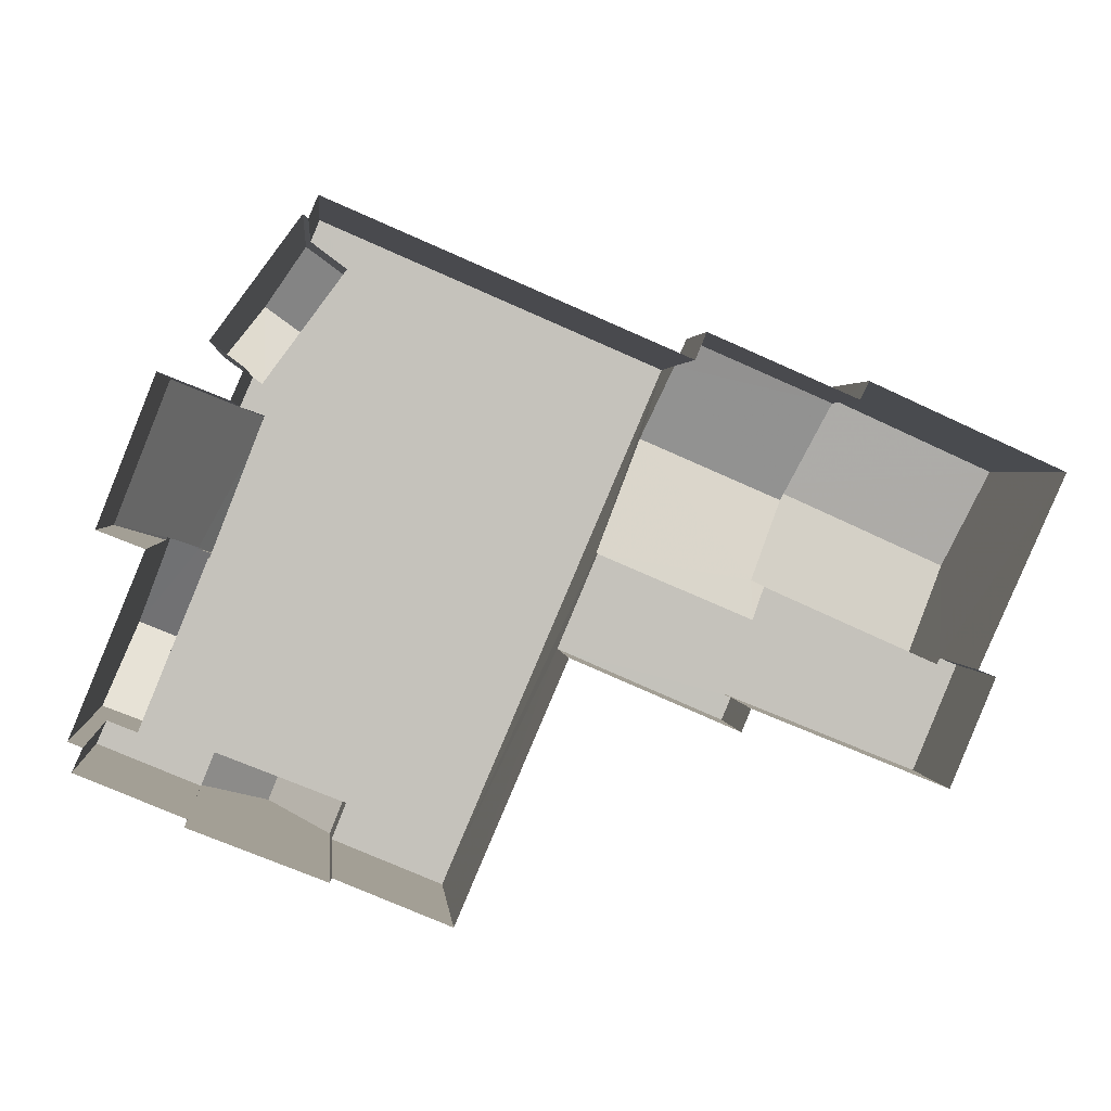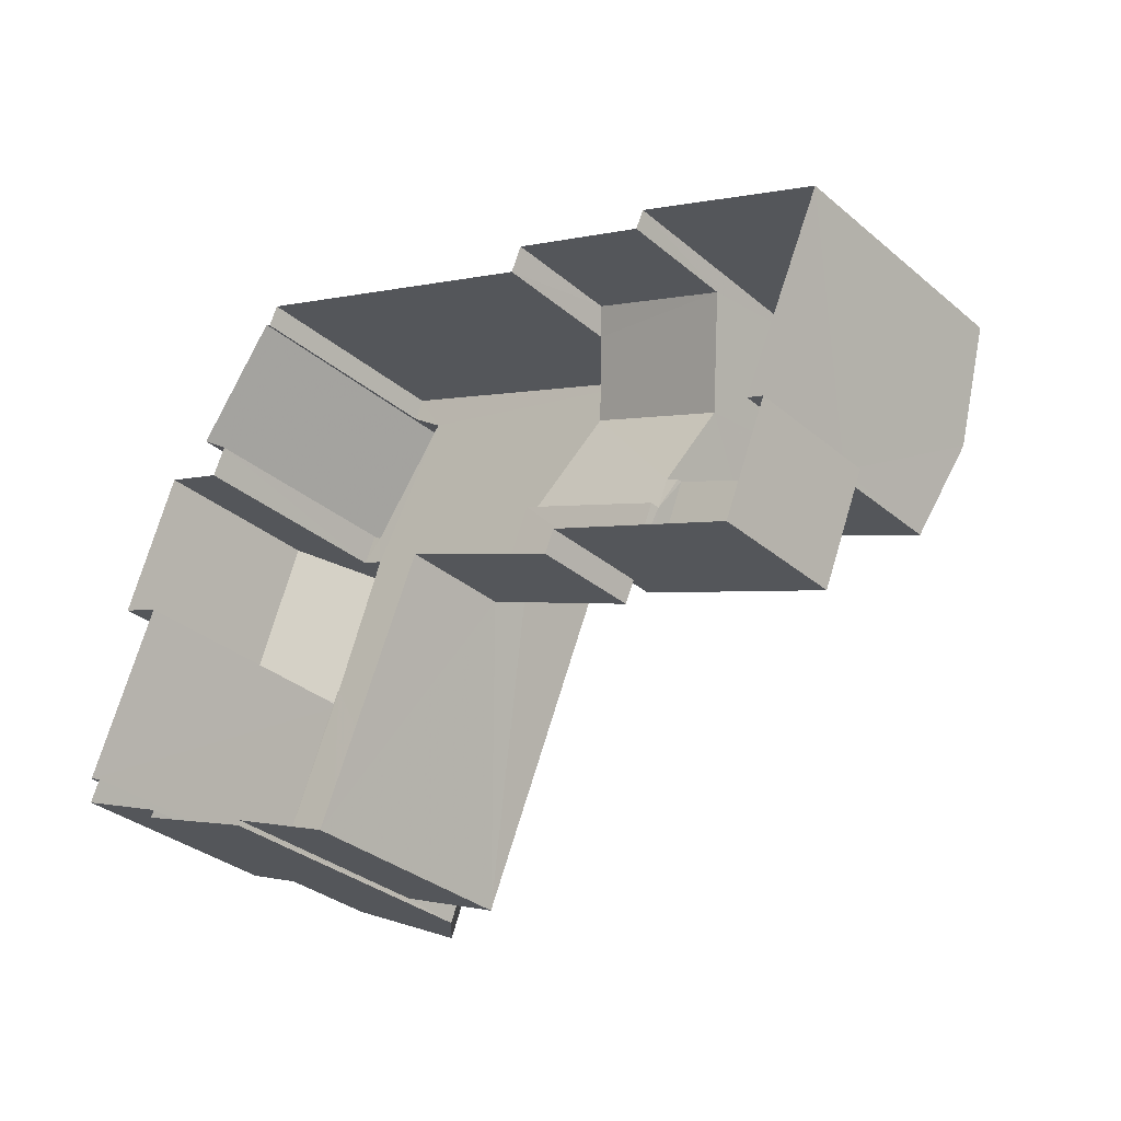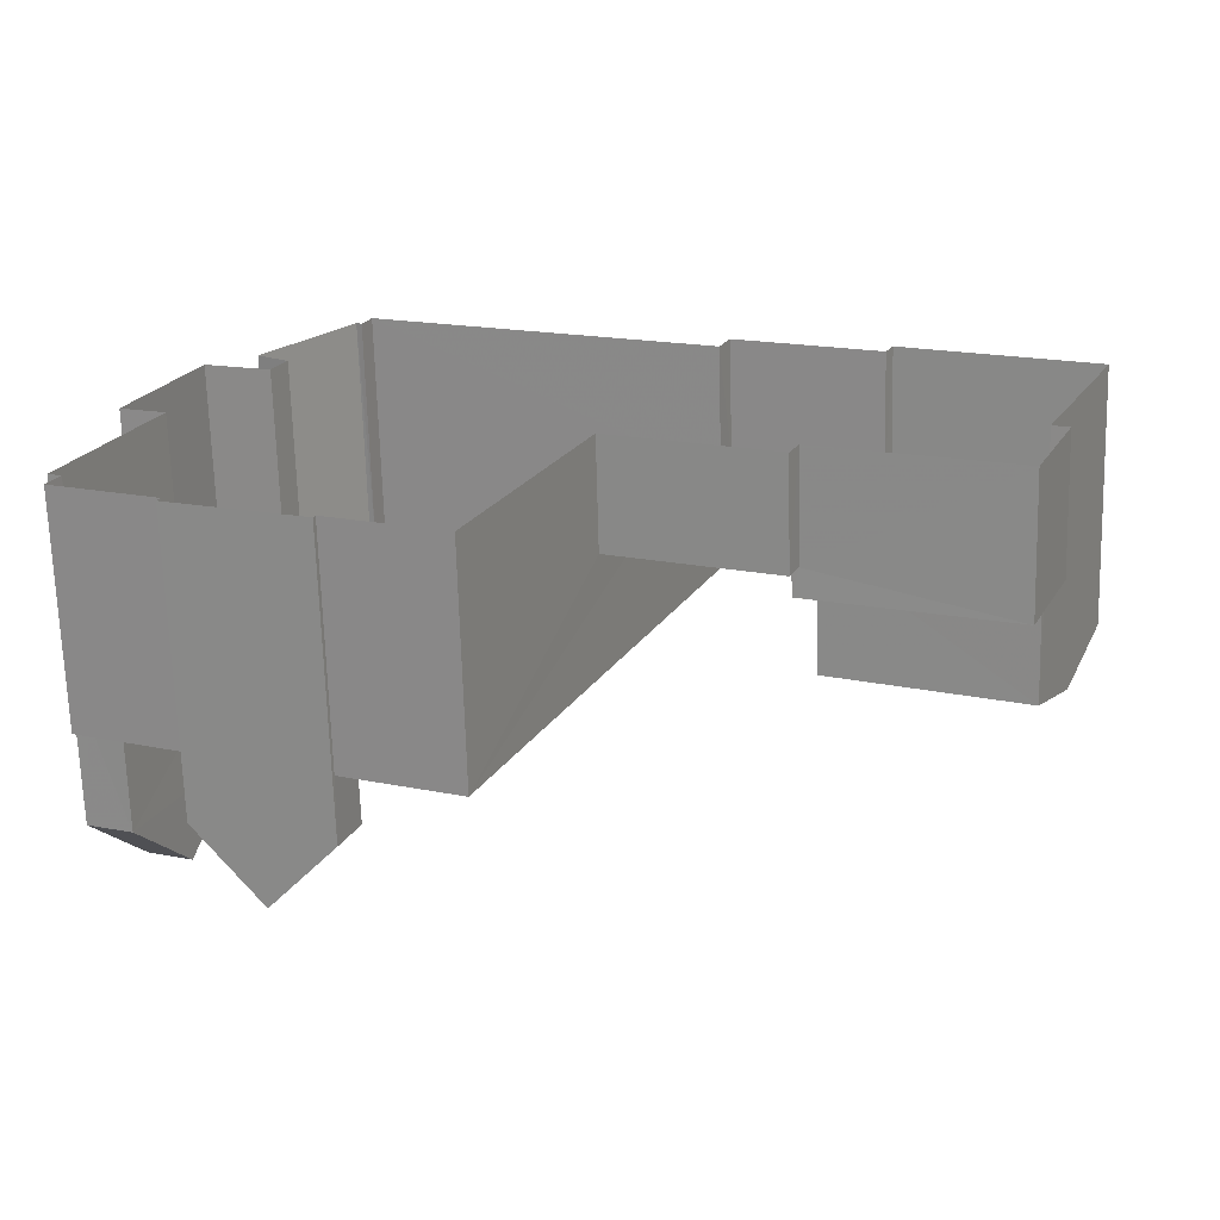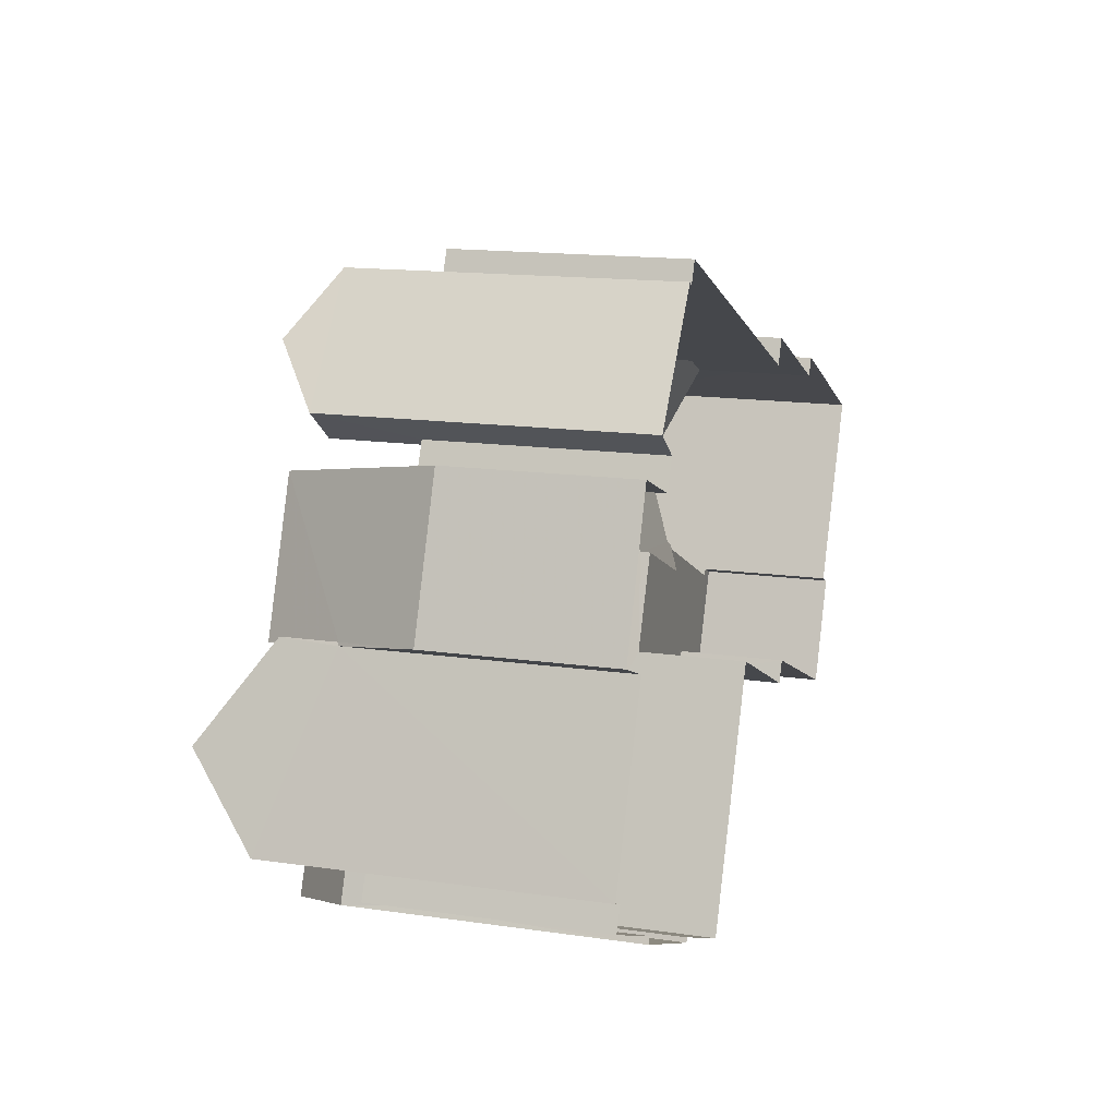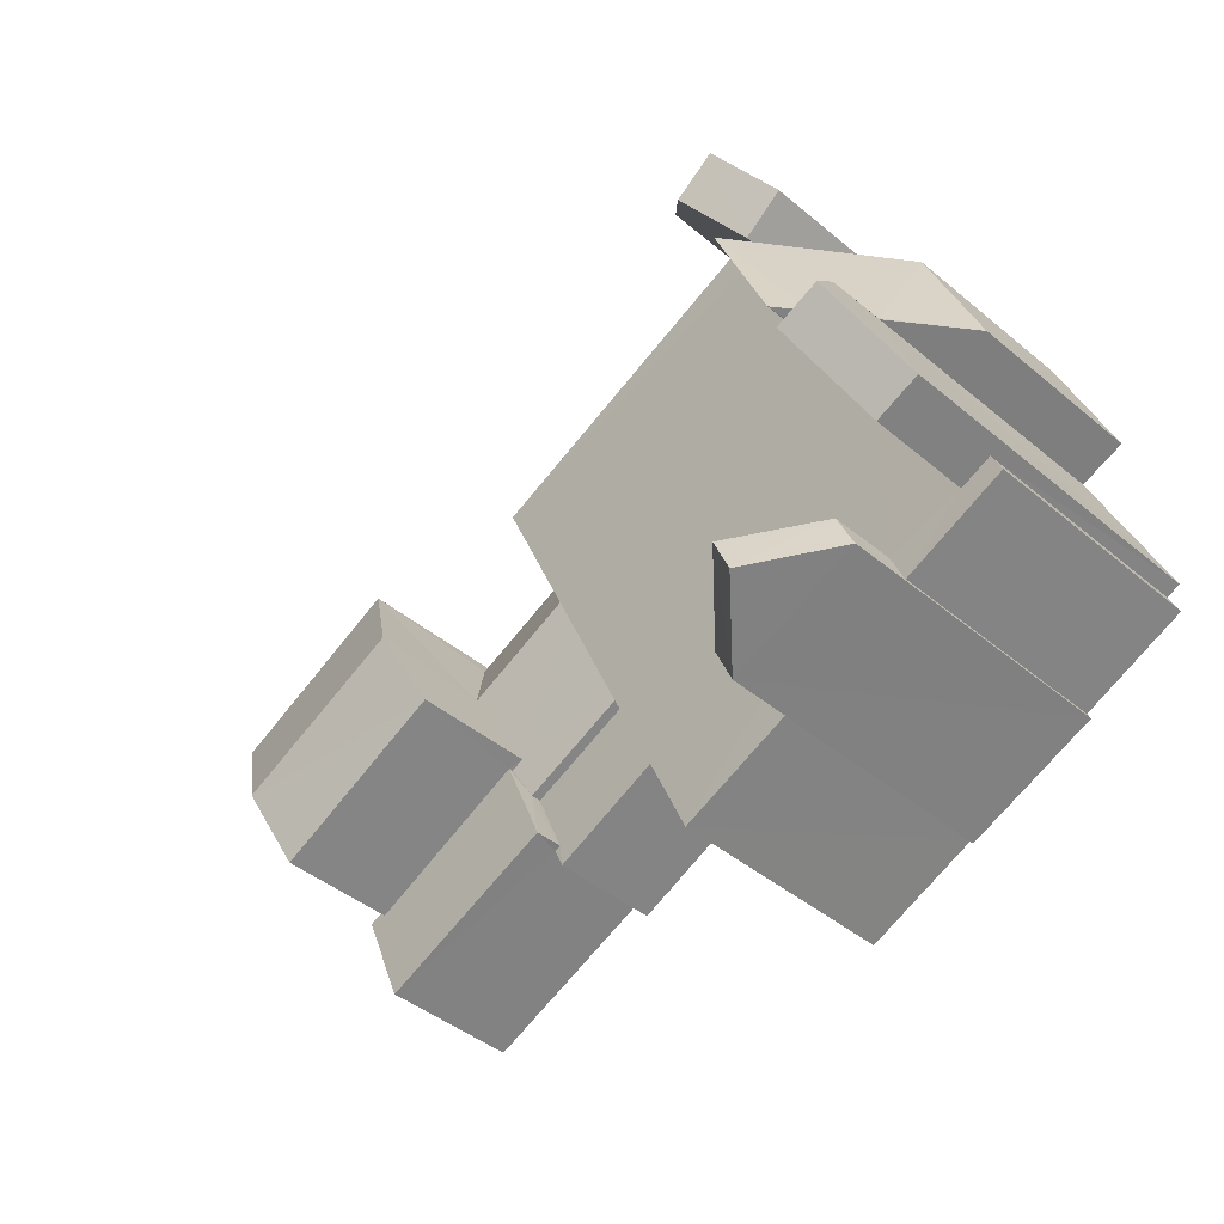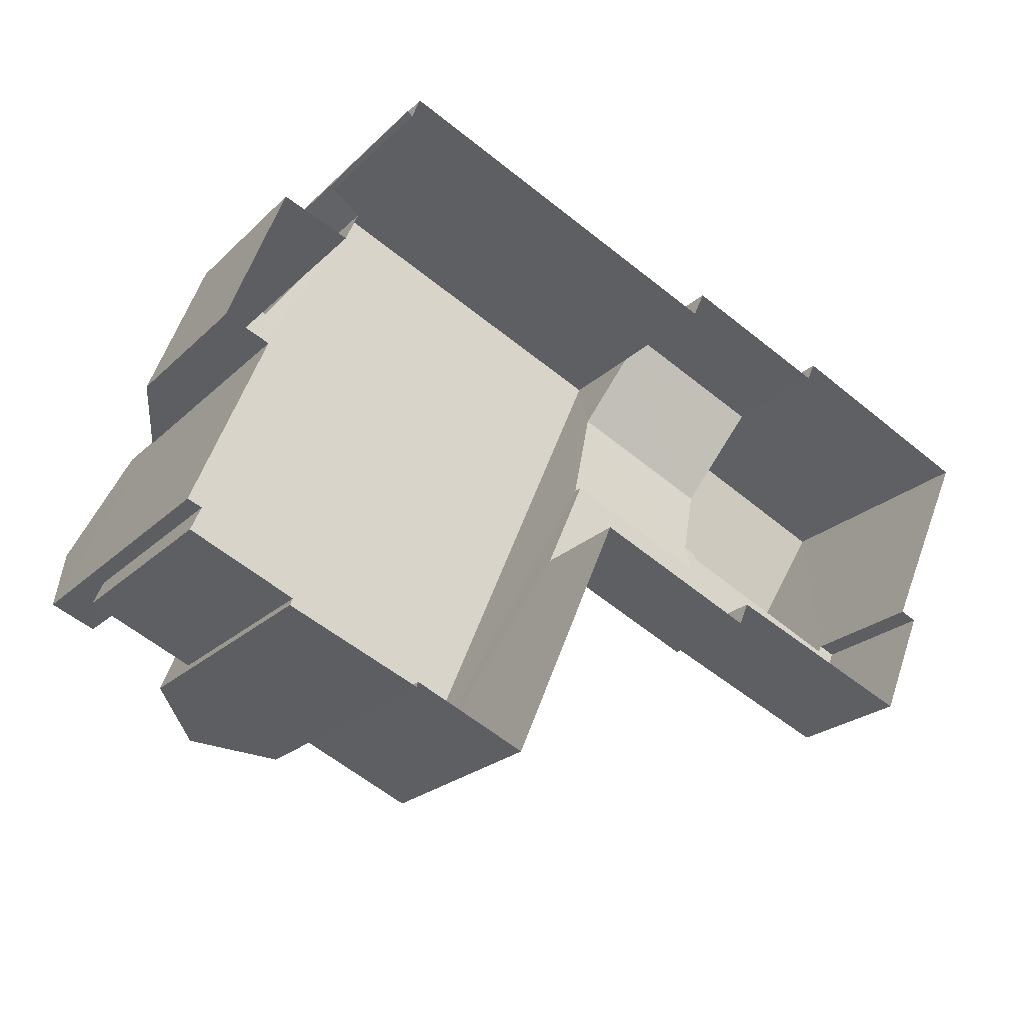
<metadata>
{"format":"obj","ext":"obj","renderer":"f3d","projection":"perspective","resolution":1024,"background":"white","views":[{"elev":2.2,"azim":174.5,"up":"+Y"},{"elev":-33.6,"azim":-138.5,"up":"+Y"},{"elev":-69.2,"azim":-178.3,"up":"+Y"},{"elev":14.5,"azim":107.6,"up":"+Y"},{"elev":-44.1,"azim":46.0,"up":"+Y"},{"elev":-22.6,"azim":147.6,"up":"+Y"}]}
</metadata>
<code>
v -2.25e+05 -1.285e+05 12.37
v -2.25e+05 -1.285e+05 12.37
v -2.25e+05 -1.285e+05 12.37
v -2.25e+05 -1.284e+05 12.37
v -2.25e+05 -1.284e+05 12.37
v -2.25e+05 -1.284e+05 12.37
v -2.25e+05 -1.285e+05 12.37
v -2.25e+05 -1.285e+05 12.37
v -2.25e+05 -1.285e+05 12.37
v -2.25e+05 -1.285e+05 12.37
v -2.25e+05 -1.285e+05 12.37
v -2.25e+05 -1.285e+05 12.37
v -2.25e+05 -1.285e+05 12.37
v -2.25e+05 -1.285e+05 12.37
v -2.25e+05 -1.285e+05 12.37
v -2.25e+05 -1.285e+05 12.37
v -2.25e+05 -1.284e+05 12.37
v -2.25e+05 -1.284e+05 12.37
v -2.25e+05 -1.284e+05 12.37
v -2.25e+05 -1.284e+05 12.37
v -2.25e+05 -1.284e+05 12.37
v -2.25e+05 -1.284e+05 12.37
v -2.25e+05 -1.284e+05 12.37
v -2.25e+05 -1.285e+05 12.37
v -2.25e+05 -1.284e+05 12.37
v -2.25e+05 -1.284e+05 12.37
v -2.25e+05 -1.284e+05 12.37
v -2.25e+05 -1.284e+05 12.37
v -2.25e+05 -1.284e+05 15.88
v -2.25e+05 -1.284e+05 15.54
v -2.25e+05 -1.284e+05 15.88
v -2.25e+05 -1.284e+05 15.54
v -2.25e+05 -1.284e+05 16.71
v -2.25e+05 -1.284e+05 16.72
v -2.25e+05 -1.284e+05 20.67
v -2.25e+05 -1.284e+05 20.67
v -2.25e+05 -1.284e+05 21.78
v -2.25e+05 -1.284e+05 21.78
v -2.25e+05 -1.284e+05 18.28
v -2.25e+05 -1.284e+05 18.28
v -2.25e+05 -1.284e+05 18.28
v -2.25e+05 -1.285e+05 18.28
v -2.25e+05 -1.285e+05 18.28
v -2.25e+05 -1.285e+05 18.28
v -2.25e+05 -1.285e+05 18.28
v -2.25e+05 -1.285e+05 18.28
v -2.25e+05 -1.285e+05 18.28
v -2.25e+05 -1.285e+05 18.28
v -2.25e+05 -1.284e+05 18.28
v -2.25e+05 -1.284e+05 18.28
v -2.25e+05 -1.284e+05 18.28
v -2.25e+05 -1.284e+05 18.28
v -2.25e+05 -1.284e+05 18.28
v -2.25e+05 -1.284e+05 18.28
v -2.25e+05 -1.284e+05 18.28
v -2.25e+05 -1.285e+05 18.28
v -2.25e+05 -1.284e+05 20.67
v -2.25e+05 -1.284e+05 20.67
v -2.25e+05 -1.284e+05 20.94
v -2.25e+05 -1.285e+05 22.7
v -2.25e+05 -1.284e+05 20.94
v -2.25e+05 -1.285e+05 22.7
v -2.25e+05 -1.284e+05 20.9
v -2.25e+05 -1.284e+05 20.9
v -2.25e+05 -1.285e+05 15.27
v -2.25e+05 -1.285e+05 15.27
v -2.25e+05 -1.285e+05 15.27
v -2.25e+05 -1.285e+05 15.27
v -2.25e+05 -1.284e+05 15.27
v -2.25e+05 -1.284e+05 15.27
v -2.25e+05 -1.285e+05 21.74
v -2.25e+05 -1.285e+05 19.92
v -2.25e+05 -1.285e+05 21.74
v -2.25e+05 -1.285e+05 19.92
v -2.25e+05 -1.284e+05 19.77
v -2.25e+05 -1.284e+05 19.13
v -2.25e+05 -1.284e+05 19.77
v -2.25e+05 -1.285e+05 19.13
v -2.25e+05 -1.284e+05 21.73
v -2.25e+05 -1.284e+05 21.73
v -2.25e+05 -1.284e+05 19.45
v -2.25e+05 -1.284e+05 17.17
v -2.25e+05 -1.284e+05 17.17
v -2.25e+05 -1.284e+05 19.45
v -2.25e+05 -1.285e+05 19.92
v -2.25e+05 -1.285e+05 19.92
v -2.25e+05 -1.285e+05 16.02
v -2.25e+05 -1.285e+05 16.02
v -2.25e+05 -1.285e+05 16.02
v -2.25e+05 -1.285e+05 16.02
v -2.25e+05 -1.285e+05 16.02
v -2.25e+05 -1.284e+05 16.02
v -2.25e+05 -1.284e+05 15.85
v -2.25e+05 -1.284e+05 15.53
v -2.25e+05 -1.284e+05 15.85
v -2.25e+05 -1.284e+05 15.54
v -2.25e+05 -1.285e+05 20.9
v -2.25e+05 -1.285e+05 20.9
v -2.25e+05 -1.284e+05 19.13
v -2.25e+05 -1.284e+05 19.13
f 1 2 3
f 4 2 5
f 4 5 6
f 3 2 7
f 7 8 9
f 10 11 8
f 12 13 10
f 14 15 16
f 12 10 15
f 17 18 4
f 19 20 18
f 21 22 23
f 24 16 22
f 25 20 26
f 27 23 22
f 20 25 28
f 28 27 8
f 7 2 4
f 18 8 7
f 8 22 10
f 22 16 15
f 10 22 15
f 18 7 4
f 20 28 18
f 27 22 8
f 28 8 18
f 29 30 31
f 30 32 31
f 31 33 34
f 31 32 33
f 35 36 37
f 38 35 37
f 39 40 41
f 42 41 43
f 44 45 46
f 47 44 46
f 42 43 48
f 39 49 40
f 50 51 52
f 53 51 50
f 54 46 55
f 42 56 54
f 47 46 56
f 42 54 53
f 53 50 39
f 53 39 41
f 42 53 41
f 56 46 54
f 57 58 38
f 37 57 38
f 59 60 61
f 60 62 61
f 61 63 64
f 61 62 63
f 65 66 67
f 66 68 67
f 67 69 70
f 67 68 69
f 71 72 73
f 71 74 72
f 75 76 77
f 75 78 76
f 79 64 80
f 80 81 82
f 81 83 82
f 79 61 64
f 84 83 81
f 64 81 80
f 73 85 71
f 73 86 85
f 87 88 89
f 88 90 89
f 89 91 92
f 89 90 91
f 93 94 95
f 94 96 95
f 95 34 33
f 95 96 34
f 97 98 62
f 60 97 62
f 77 99 75
f 77 100 99
f 29 31 92
f 31 76 92
f 92 78 89
f 92 76 78
f 16 24 45
f 24 98 45
f 45 97 46
f 45 98 97
f 69 32 30
f 70 69 30
f 26 49 57
f 57 49 58
f 26 20 49
f 58 49 39
f 88 2 1
f 88 87 2
f 99 6 5
f 99 100 6
f 94 93 18
f 17 94 18
f 81 64 63
f 47 14 44
f 47 15 14
f 76 31 34
f 4 6 96
f 34 96 100
f 76 34 77
f 96 6 100
f 77 34 100
f 96 94 17
f 4 96 17
f 19 93 40
f 40 93 41
f 19 18 93
f 41 93 95
f 13 12 85
f 85 74 71
f 85 12 74
f 8 11 68
f 11 43 68
f 33 41 95
f 32 43 41
f 69 68 32
f 32 41 33
f 68 43 32
f 10 43 11
f 10 48 43
f 28 25 52
f 25 36 52
f 52 35 50
f 52 36 35
f 28 51 27
f 28 52 51
f 25 26 36
f 36 57 37
f 36 26 57
f 12 47 74
f 74 47 72
f 12 15 47
f 72 47 56
f 54 79 80
f 53 54 80
f 7 9 66
f 65 7 66
f 22 21 83
f 84 22 83
f 83 21 23
f 82 83 23
f 79 54 59
f 54 55 59
f 61 79 59
f 24 22 84
f 24 84 98
f 98 84 62
f 84 81 63
f 84 63 62
f 72 56 86
f 72 86 73
f 56 42 86
f 23 27 82
f 82 51 80
f 80 51 53
f 27 51 82
f 58 39 35
f 58 35 38
f 39 50 35
f 49 19 40
f 49 20 19
f 90 1 3
f 90 88 1
f 10 13 48
f 13 85 48
f 48 86 42
f 48 85 86
f 59 55 97
f 59 97 60
f 55 46 97
f 70 30 67
f 67 30 91
f 91 30 92
f 30 29 92
f 3 65 90
f 90 65 91
f 3 7 65
f 91 65 67
f 16 44 14
f 16 45 44
f 5 2 87
f 5 87 99
f 99 87 75
f 87 89 78
f 87 78 75
f 8 66 9
f 8 68 66

</code>
